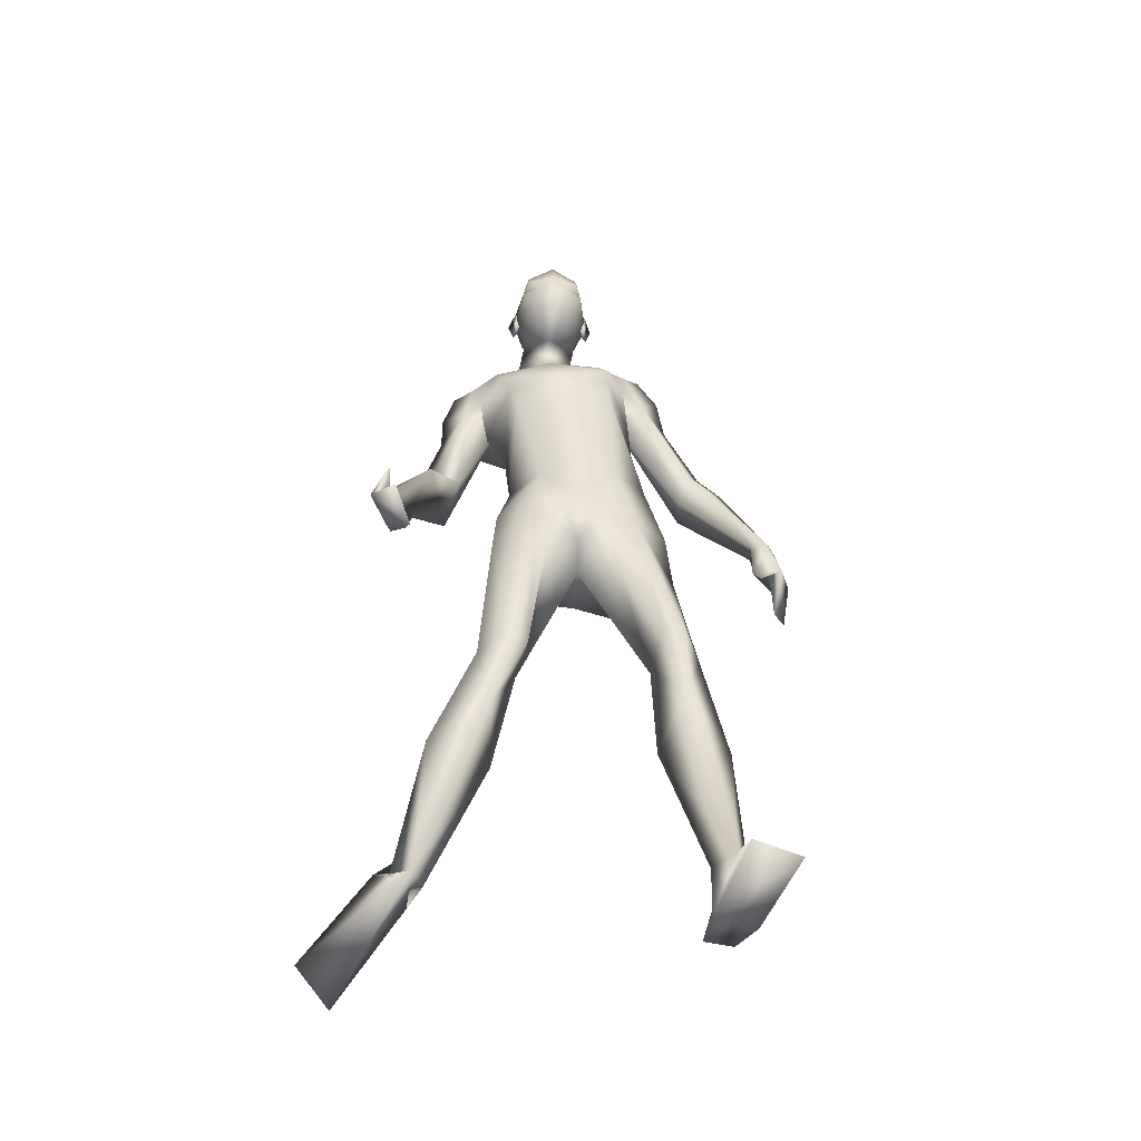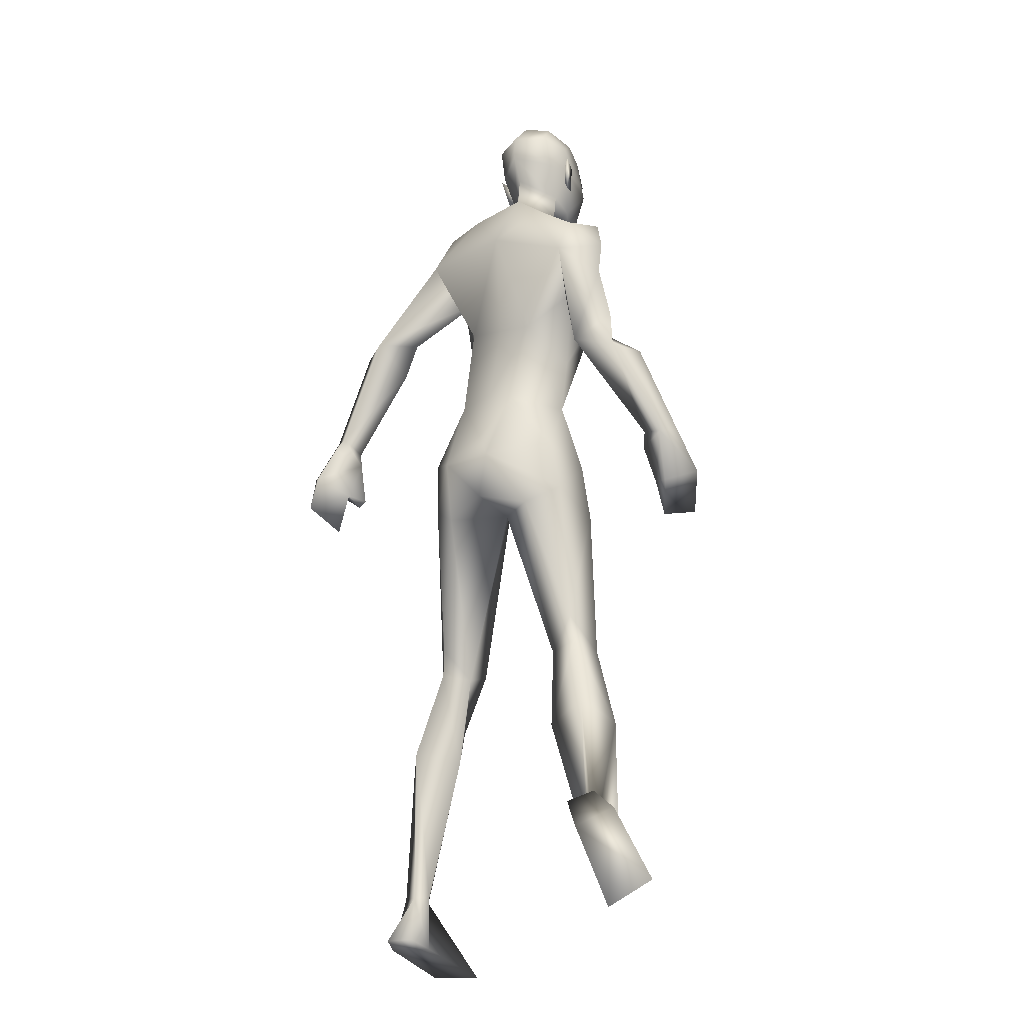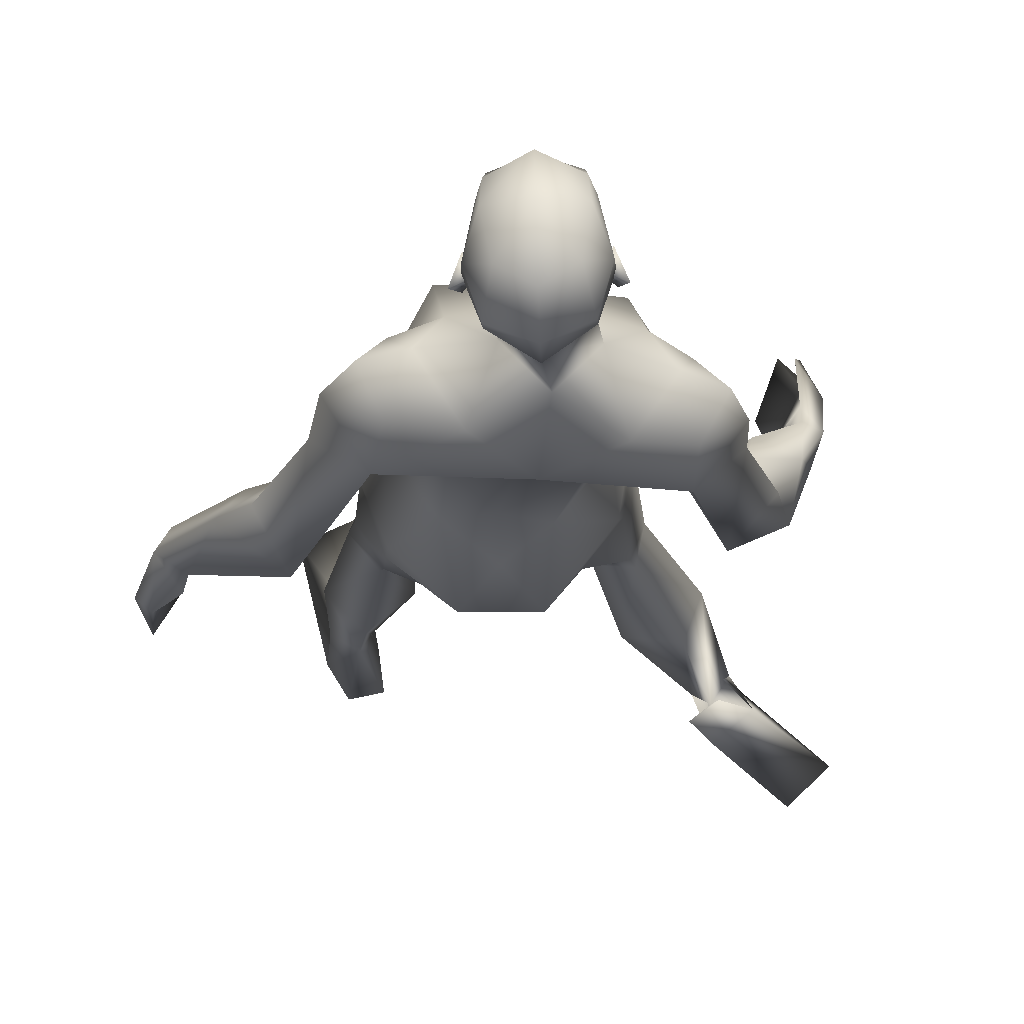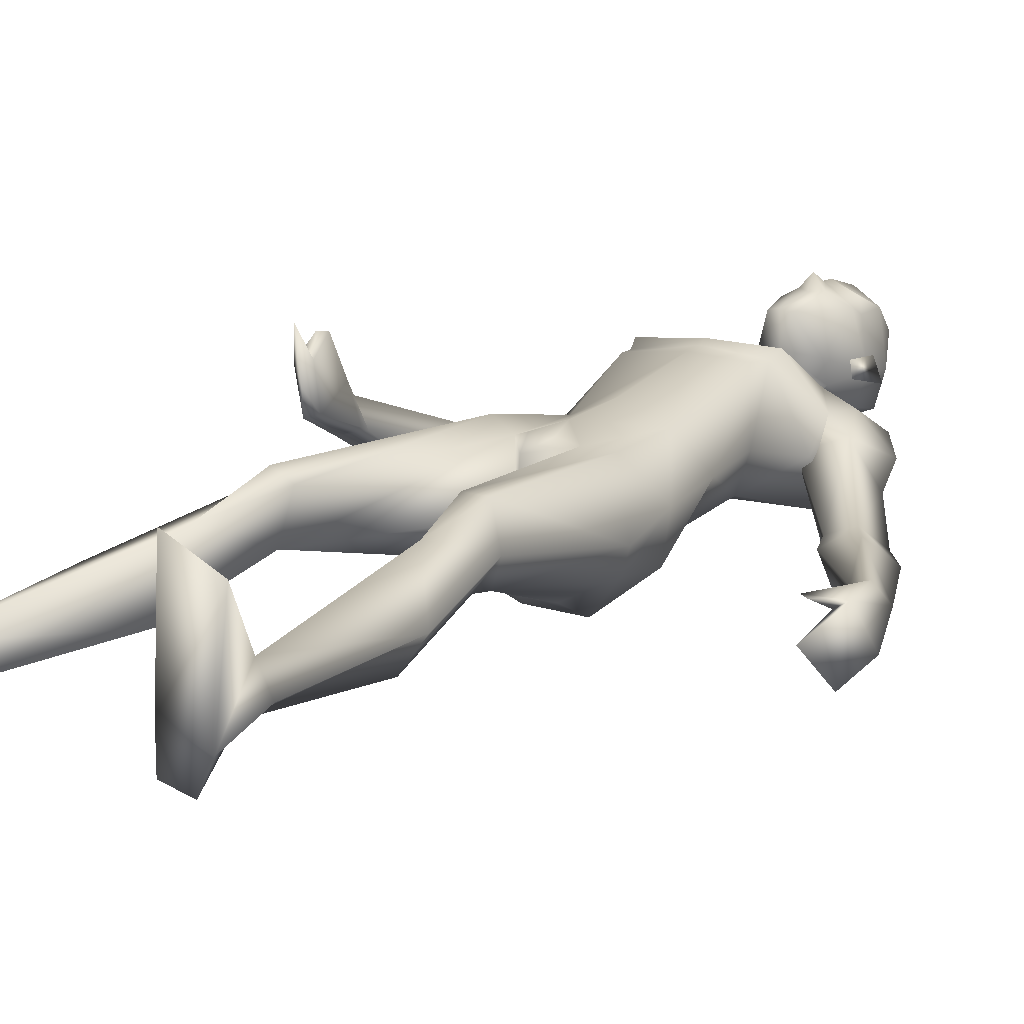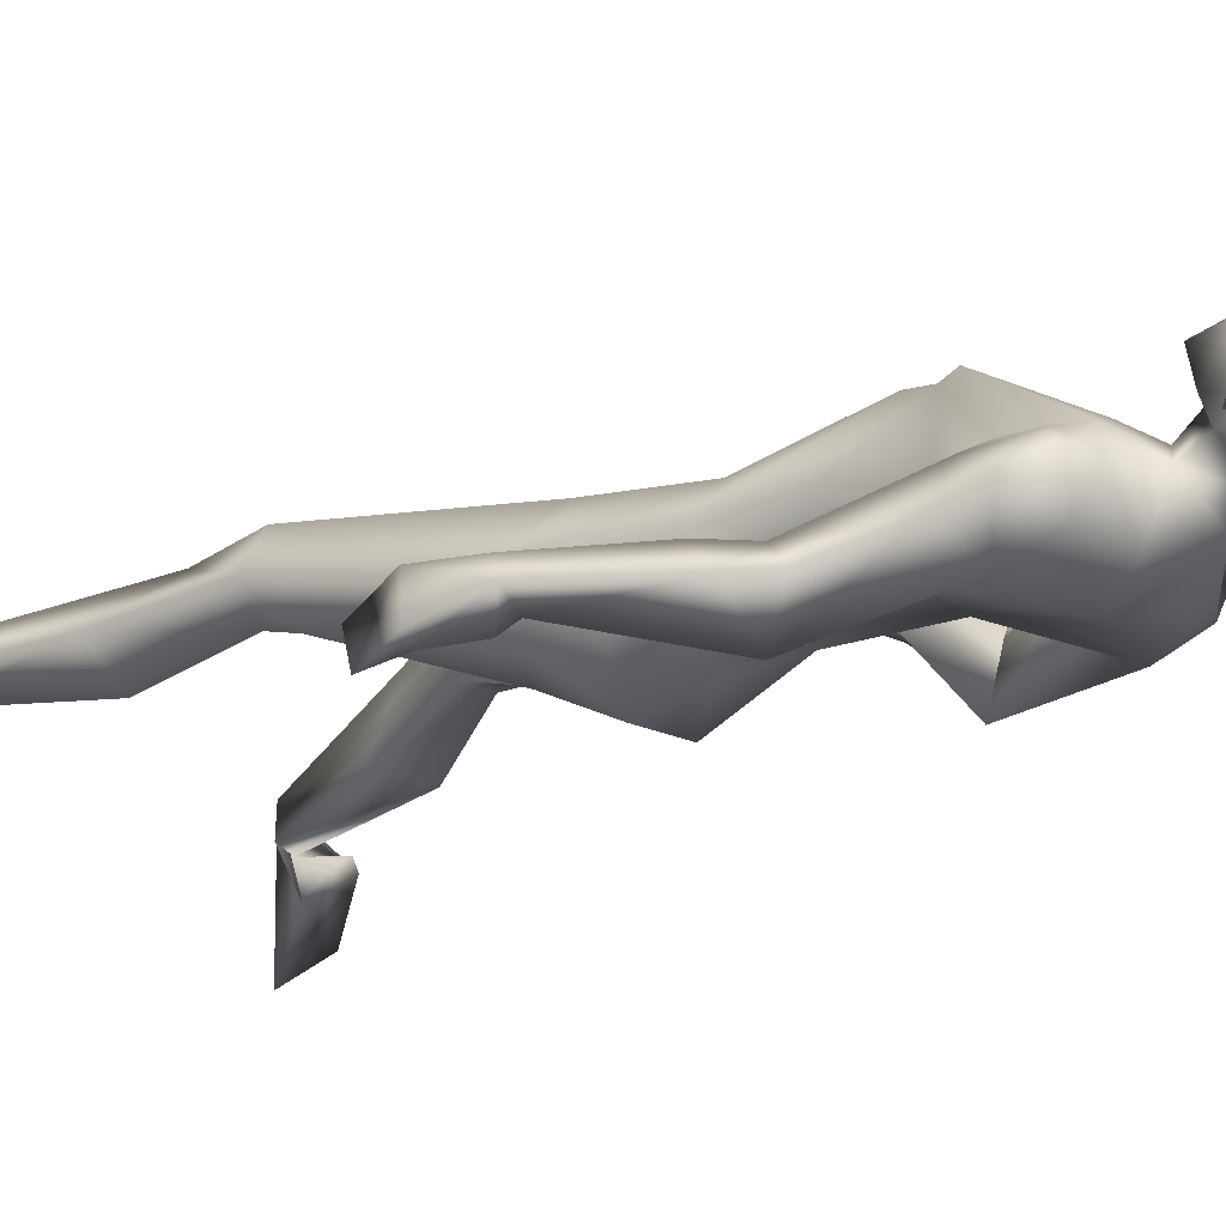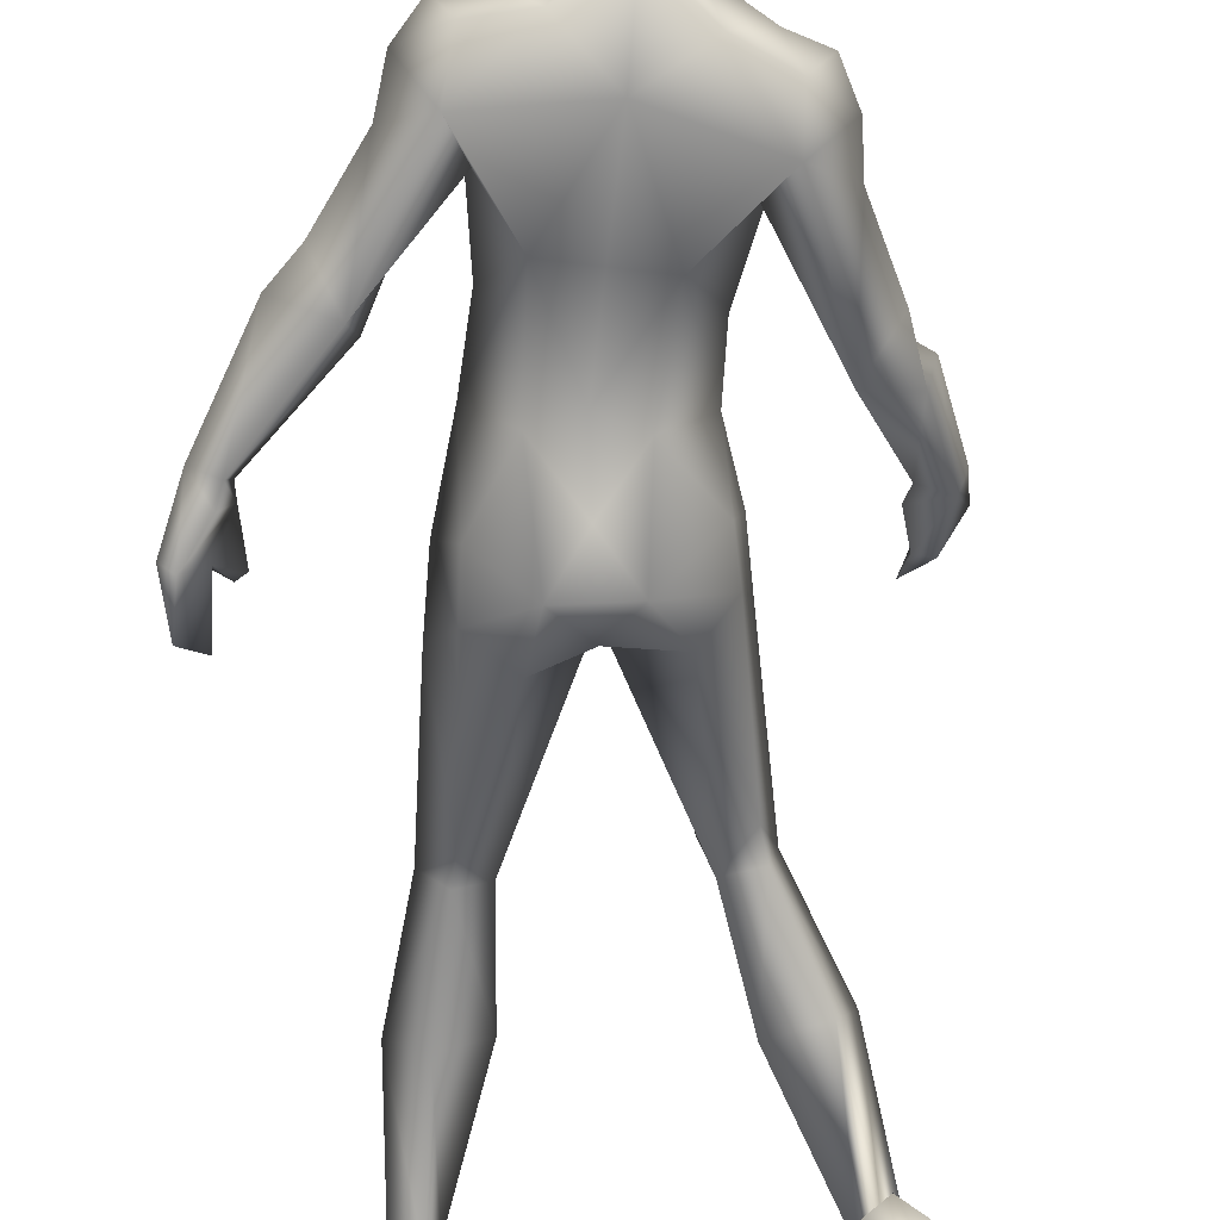
<metadata>
{"format":"obj","ext":"obj","renderer":"f3d","projection":"perspective","resolution":1024,"background":"white","views":[{"elev":-52.0,"azim":-2.7,"up":"+Y"},{"elev":-21.4,"azim":-142.6,"up":"+Y"},{"elev":-14.2,"azim":-178.5,"up":"+Z"},{"elev":14.8,"azim":36.4,"up":"+Z"},{"elev":-16.3,"azim":131.9,"up":"+Z"},{"elev":-64.2,"azim":-177.4,"up":"+Z"}]}
</metadata>
<code>
o Man_Body
v -0.004301 4.305 -0.1994
v 0.2507 4.237 -0.2164
v -0.2451 4.198 -0.2229
v 0.5086 4.226 0.1197
v -0.5032 4.146 0.1063
v 0.2807 4.191 0.3344
v -0.276 4.147 0.3271
v 0.001852 4.163 0.4547
v -0.2028 5.58 -0.388
v 0.07512 5.894 -0.2704
v -0.5684 5.777 -0.2875
v 0.1639 5.786 0.2273
v -0.6415 5.648 0.2078
v -0.2245 5.589 0.3752
v 0.2309 5.153 0.4905
v -0.5282 5.033 0.4703
v -0.1511 5.101 0.5275
v -0.09452 4.862 -0.1768
v 0.1943 4.909 -0.1664
v -0.3838 4.817 -0.1818
v 0.418 4.694 0.1429
v -0.5459 4.541 0.1172
v 0.2251 4.981 0.5073
v -0.4703 4.871 0.4888
v -0.1275 4.952 0.5249
v 0.2375 5.261 0.5324
v -0.57 5.133 0.5109
v -0.1606 5.156 0.5556
v -0.2652 6.034 -0.1598
v -0.05401 5.953 0.07586
v -0.4672 5.919 0.06967
v -0.2532 5.817 0.2297
v 0.5595 2.169 0.4801
v -0.3384 2.136 0.381
v 0.8197 2.109 0.2531
v -0.6768 2.112 0.2929
v 0.1906 3.572 0.3506
v -0.1906 3.572 0.3506
v 0.009662 3.316 0.04478
v 0.2956 3.244 -0.3134
v -0.3668 3.277 -0.2133
v 1.046 0.3673 0.1064
v -1.156 0.4905 -0.1669
v 0.8829 0.3512 0.00962
v -1.053 0.5019 -0.3271
v 0.8156 0.3632 0.1081
v -0.949 0.486 -0.2694
v 0.9655 0.3551 0.2791
v -1.011 0.4306 -0.05756
v 0.3722 5.506 0.1719
v -0.7549 5.327 0.1419
v -0.02261 6.145 0.1495
v -0.4248 6.164 0.1553
v -0.2268 5.992 0.3395
v -0.2204 6.285 -0.07995
v 0.5313 5.445 0.08199
v -0.8713 5.225 0.1165
v 0.3984 5.845 -0.2148
v -0.8466 5.587 -0.2536
v 0.3969 5.74 0.1539
v -0.8287 5.524 0.1242
v 0.4672 5.548 -0.3529
v -0.8278 5.306 -0.3709
v 0.7274 5.458 -0.1832
v -1.055 5.124 -0.138
v 0.509 5.882 0.01899
v -0.9746 5.606 -0.02685
v 0.2865 5.886 0.06713
v -0.7695 5.69 0.02459
v 0.416 5.256 0.000277
v -0.6166 5.155 -0.000262
v 0.9107 4.912 -0.2087
v -1.089 4.559 -0.02969
v 0.9933 5.081 -0.3579
v -1.208 4.661 -0.2115
v 0.8453 4.85 -0.6106
v 0.7114 4.915 -0.2864
v -0.8947 4.596 -0.1123
v 1.448 4.116 -0.2092
v -1.468 3.776 0.3016
v 1.513 4.211 -0.3466
v -1.409 3.728 0.1398
v 1.362 4.183 -0.4416
v -1.24 3.777 0.1831
v 1.344 4.101 -0.2509
v -1.372 3.822 0.3384
v 1.063 4.685 -0.187
v -1.33 4.383 0.01137
v 1.165 4.893 -0.3712
v -1.269 4.355 -0.2774
v -0.9965 4.425 -0.408
v 0.8234 4.67 -0.2879
v -1.106 4.499 0.0779
v 0 3.378 -0.3308
v 0.6493 3.649 0.1155
v -0.5866 3.651 0.2577
v -0 3.748 0.418
v 0.5064 3.786 -0.2319
v -0.5341 3.777 -0.1064
v 0.1979 3.639 -0.4958
v -0.1979 3.639 -0.4958
v 0.4199 3.543 0.3615
v -0.3118 3.554 0.4396
v 0 3.893 -0.3341
v 0.5446 3.404 -0.1836
v -0.558 3.426 -0.00558
v 0.7043 1.703 0.3925
v -0.5607 1.693 0.2591
v 0.9994 1.376 0.1242
v -0.9804 1.455 0.07877
v 0.7762 1.45 -0.1207
v -0.8764 1.593 -0.2131
v 0.5207 1.376 0.1052
v -0.5602 1.459 -0.1512
v 0.663 2.11 0.05863
v -0.6283 2.166 0.05389
v -0.2165 6.849 0.3325
v -0.2103 6.717 0.5802
v -0.2093 6.472 0.6534
v -0.2099 6.415 0.6398
v -0.1299 6.282 0.6226
v -0.2917 6.283 0.6269
v -0.2135 5.958 0.5734
v -0.1385 5.963 0.5536
v -0.2893 5.964 0.5577
v 0.01121 6.331 0.5396
v -0.4367 6.333 0.5517
v 0.01871 6.412 0.4946
v -0.446 6.414 0.5072
v -0.01621 6.668 0.488
v -0.4094 6.67 0.4987
v -0.008425 6.763 0.346
v -0.4241 6.765 0.3572
v -0.05874 6.814 0.1023
v -0.3867 6.815 0.1112
v 0.06398 6.613 0.1687
v -0.5072 6.616 0.1841
v 0.07088 6.405 0.1922
v -0.5145 6.408 0.208
v -0.2316 6.463 -0.1725
v -0.2305 6.656 -0.157
v -0.2253 6.838 0.007457
v 1.093 -0.02745 0.01227
v -1.275 0.6979 -0.3956
v 0.9676 0.006239 -0.1937
v -1.085 0.8481 -0.3688
v 0.8041 -0.03285 0.09886
v -1.054 0.5684 -0.5549
v 0.9553 -0.154 0.8921
v -1.492 -0.07448 -0.8022
v 1.277 -0.1406 0.7453
v -1.719 0.1123 -0.6052
v 0.7692 0.005332 -0.1532
v -0.9258 0.7753 -0.4706
v -0.2112 6.238 0.6172
v -0.2082 6.284 0.7205
v -0.02254 6.465 0.5801
v -0.3997 6.466 0.5903
v 0.1188 6.485 0.1149
v -0.5658 6.488 0.1334
v 0.06607 6.469 0.2684
v -0.505 6.471 0.2838
v 0.04371 6.264 0.2761
v -0.4839 6.266 0.2904
v 0.07424 6.241 0.1779
v -0.5199 6.243 0.194
v -0.000874 6.378 0.2124
v -0.4419 6.38 0.2243
v -0.01101 6.408 -0.01644
v -0.4439 6.41 -0.004733
v -0.01504 6.634 -0.06729
v -0.4409 6.635 -0.05578
v 0.6233 2.299 0.02029
v -0.6012 2.361 0.04533
v 0.7111 2.177 0.4778
v -0.4732 2.136 0.4509
v 0.4883 2.069 0.192
v -0.414 2.107 0.0783
v 1.638 3.874 -0.4744
v -1.339 3.391 0.3047
v 1.55 3.767 -0.2059
v -1.487 3.504 0.5424
v 1.592 3.576 -0.5829
v -1.188 3.204 0.5169
v 1.483 3.409 -0.3412
v -1.295 3.286 0.8003
v 1.388 3.648 -0.1968
v -1.384 3.552 0.7086
v 1.557 3.847 -0.5383
v -1.237 3.405 0.332
v 1.459 3.754 -0.2608
v -1.388 3.537 0.5662
v 1.395 4.079 -0.5015
v -1.199 3.668 0.228
v 1.342 4.001 -0.2408
v -1.366 3.77 0.4243
v 1.327 3.69 -0.1953
v -1.354 3.619 0.7002
v 0.701 3.239 0.02541
v -0.6089 3.249 0.3298
v -0.4218 6.088 0.3176
v -0.01823 6.086 0.3067
v -0.07785 3.527 0.3904
v 0.07785 3.527 0.3904
v -0 3.354 0.3296
v -1.055 5.382 -0.09318
v 0.6618 5.706 -0.06337
v 0.3016 5.312 -0.004549
v -0.7103 5.077 -0.02971
f 50 26 15
f 16 27 51
f 68 30 12
f 13 31 69
f 50 12 26
f 27 13 51
f 10 58 62
f 63 59 11
f 60 66 68
f 69 67 61
f 9 62 19
f 20 63 9
f 19 18 9
f 9 18 20
f 10 62 9
f 9 63 11
f 68 12 60
f 61 13 69
f 98 4 95
f 96 5 99
f 98 2 4
f 5 3 99
f 72 87 89
f 90 88 73
f 72 89 74
f 75 90 73
f 77 92 72
f 73 93 78
f 92 87 72
f 73 88 93
f 37 102 6
f 7 103 38
f 39 94 40
f 41 94 39
f 104 1 2
f 3 1 104
f 95 105 98
f 99 106 96
f 100 98 105
f 106 99 101
f 100 104 2
f 3 104 101
f 2 98 100
f 101 99 3
f 6 102 95
f 96 103 7
f 95 4 6
f 7 5 96
f 107 175 33
f 34 176 108
f 177 173 115
f 116 174 178
f 173 35 115
f 116 36 174
f 118 132 117
f 117 133 118
f 132 134 117
f 117 135 133
f 134 142 117
f 117 142 135
f 149 151 48
f 49 152 150
f 145 153 44
f 45 154 146
f 120 156 121
f 122 156 120
f 121 156 155
f 155 156 122
f 54 124 123
f 123 125 54
f 155 123 121
f 122 123 155
f 123 124 121
f 122 125 123
f 147 143 151
f 152 144 148
f 147 151 149
f 150 152 148
f 143 147 145
f 146 148 144
f 147 153 145
f 146 154 148
f 44 153 147
f 148 154 45
f 44 147 46
f 47 148 45
f 48 151 143
f 144 152 49
f 48 143 42
f 43 144 49
f 48 46 147
f 148 47 49
f 48 147 149
f 150 148 49
f 44 42 143
f 144 43 45
f 44 143 145
f 146 144 45
f 130 136 132
f 133 137 131
f 136 134 132
f 133 135 137
f 119 130 118
f 118 131 119
f 121 126 120
f 120 127 122
f 126 128 120
f 120 129 127
f 107 33 177
f 178 34 108
f 107 177 113
f 114 178 108
f 48 107 113
f 114 108 49
f 48 113 46
f 47 114 49
f 113 177 115
f 116 178 114
f 113 115 111
f 112 116 114
f 46 113 111
f 112 114 47
f 46 111 44
f 45 112 47
f 111 115 109
f 110 116 112
f 115 35 109
f 110 36 116
f 44 111 109
f 110 112 45
f 44 109 42
f 43 110 45
f 109 35 107
f 108 36 110
f 35 175 107
f 108 176 36
f 42 109 48
f 49 110 43
f 109 107 48
f 49 108 110
f 100 105 40
f 41 106 101
f 100 40 94
f 94 41 101
f 76 83 92
f 93 84 91
f 83 85 92
f 93 86 84
f 76 92 77
f 78 93 91
f 92 85 87
f 88 86 93
f 85 79 87
f 88 80 86
f 89 81 83
f 84 82 90
f 89 83 76
f 91 84 90
f 74 89 76
f 91 90 75
f 87 79 81
f 82 80 88
f 87 81 89
f 90 82 88
f 56 60 50
f 51 61 57
f 60 12 50
f 51 13 61
f 56 77 72
f 73 78 57
f 62 64 76
f 91 65 63
f 64 74 76
f 91 75 65
f 64 56 72
f 73 57 65
f 64 72 74
f 75 73 65
f 10 68 58
f 59 69 11
f 68 66 58
f 59 67 69
f 10 29 30
f 31 29 11
f 10 30 68
f 69 31 11
f 15 23 21
f 22 24 16
f 30 29 55
f 55 29 31
f 30 55 52
f 53 55 31
f 32 30 52
f 53 31 32
f 32 52 54
f 54 53 32
f 12 30 14
f 14 31 13
f 30 32 14
f 14 32 31
f 26 12 14
f 14 13 27
f 26 14 28
f 28 14 27
f 15 26 28
f 28 27 16
f 15 28 17
f 17 28 16
f 23 15 17
f 17 16 24
f 23 17 25
f 25 17 24
f 6 23 25
f 25 24 7
f 6 25 8
f 8 25 7
f 4 21 23
f 24 22 5
f 4 23 6
f 7 24 5
f 2 19 4
f 5 20 3
f 19 21 4
f 5 22 20
f 1 18 19
f 18 1 20
f 2 1 19
f 20 1 3
f 130 157 128
f 129 158 131
f 157 120 128
f 129 120 158
f 120 157 119
f 119 158 120
f 157 130 119
f 119 131 158
f 138 128 126
f 127 129 139
f 52 55 140
f 140 55 53
f 9 29 10
f 11 29 9
f 141 142 134
f 135 142 141
f 128 138 136
f 137 139 129
f 136 130 128
f 129 131 137
f 118 130 132
f 133 131 118
f 6 8 97
f 97 8 7
f 97 37 6
f 7 38 97
f 159 167 161
f 162 168 160
f 161 167 163
f 164 168 162
f 163 167 165
f 166 168 164
f 165 167 159
f 160 168 166
f 140 169 52
f 53 170 140
f 169 138 52
f 53 139 170
f 136 171 134
f 135 172 137
f 171 141 134
f 135 141 172
f 105 173 40
f 41 174 106
f 177 40 173
f 174 41 178
f 181 187 191
f 192 188 182
f 181 191 185
f 186 192 182
f 179 183 189
f 190 184 180
f 79 195 197
f 198 196 80
f 195 79 85
f 86 80 196
f 81 193 83
f 84 194 82
f 81 179 189
f 190 180 82
f 81 189 193
f 194 190 82
f 195 191 197
f 198 192 196
f 191 187 197
f 198 188 192
f 183 185 191
f 192 186 184
f 183 191 189
f 190 192 184
f 181 79 197
f 198 80 182
f 181 197 187
f 188 198 182
f 179 181 183
f 184 182 180
f 181 185 183
f 184 186 182
f 175 102 33
f 34 103 176
f 102 37 33
f 34 38 103
f 39 177 37
f 38 178 39
f 177 33 37
f 38 34 178
f 40 177 39
f 39 178 41
f 141 171 169
f 170 172 141
f 141 169 140
f 140 170 141
f 138 169 136
f 137 170 139
f 169 171 136
f 137 172 170
f 161 165 159
f 160 166 162
f 161 163 165
f 166 164 162
f 195 85 83
f 84 86 196
f 83 193 195
f 196 194 84
f 189 191 195
f 196 192 190
f 195 193 189
f 190 194 196
f 81 79 181
f 182 80 82
f 181 179 81
f 82 180 182
f 35 199 175
f 95 199 105
f 200 36 176
f 200 96 106
f 174 36 200
f 200 106 174
f 103 96 200
f 200 176 103
f 102 175 199
f 199 95 102
f 173 105 199
f 199 35 173
f 125 201 54
f 201 53 54
f 52 202 54
f 202 124 54
f 138 126 202
f 202 52 138
f 139 53 201
f 201 127 139
f 124 202 126
f 126 121 124
f 127 201 125
f 125 122 127
f 204 37 97
f 97 38 203
f 206 67 59
f 206 65 57
f 66 207 58
f 64 207 56
f 60 56 207
f 207 66 60
f 61 67 206
f 206 57 61
f 62 58 207
f 207 64 62
f 63 65 206
f 206 59 63
f 50 208 56
f 208 77 56
f 76 77 208
f 208 62 76
f 15 21 70
f 70 50 15
f 62 70 19
f 70 21 19
f 209 22 16
f 16 51 209
f 63 20 209
f 20 22 209
f 71 78 91
f 91 63 71
f 51 57 71
f 57 78 71
f 51 63 209
f 51 71 63
f 50 70 62
f 50 62 208
f 94 101 100
f 100 101 104
f 97 203 204
f 204 203 205
f 205 37 204
f 38 205 203
f 37 205 39
f 205 38 39

</code>
